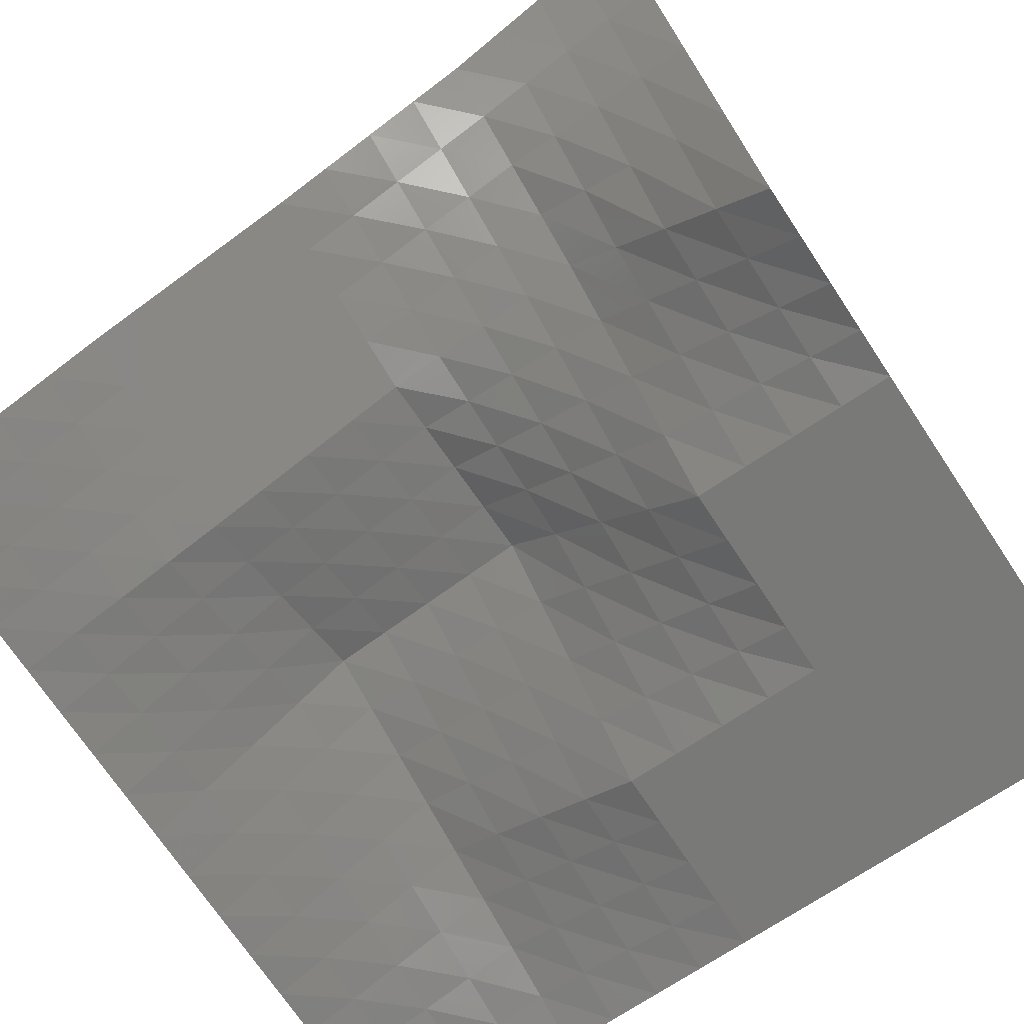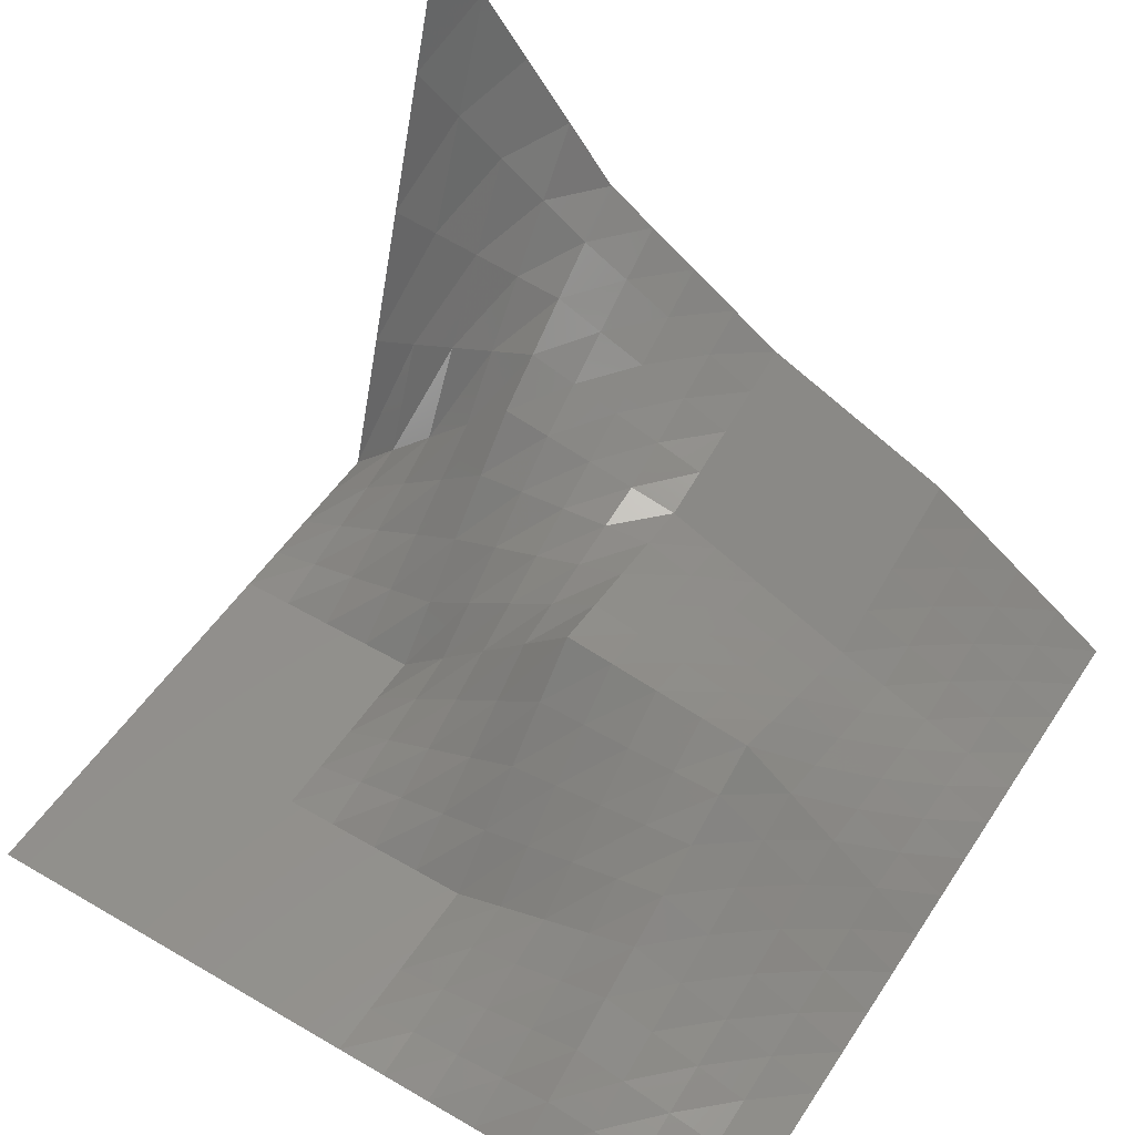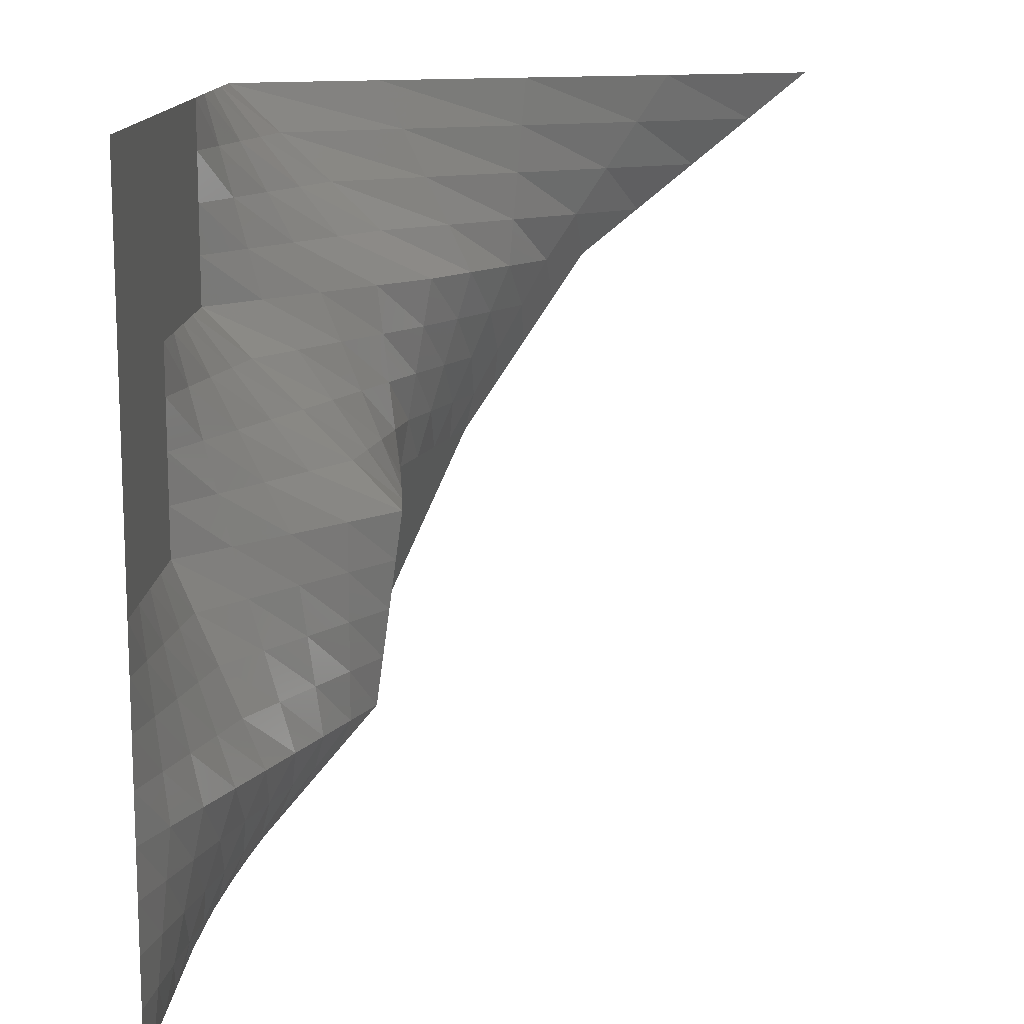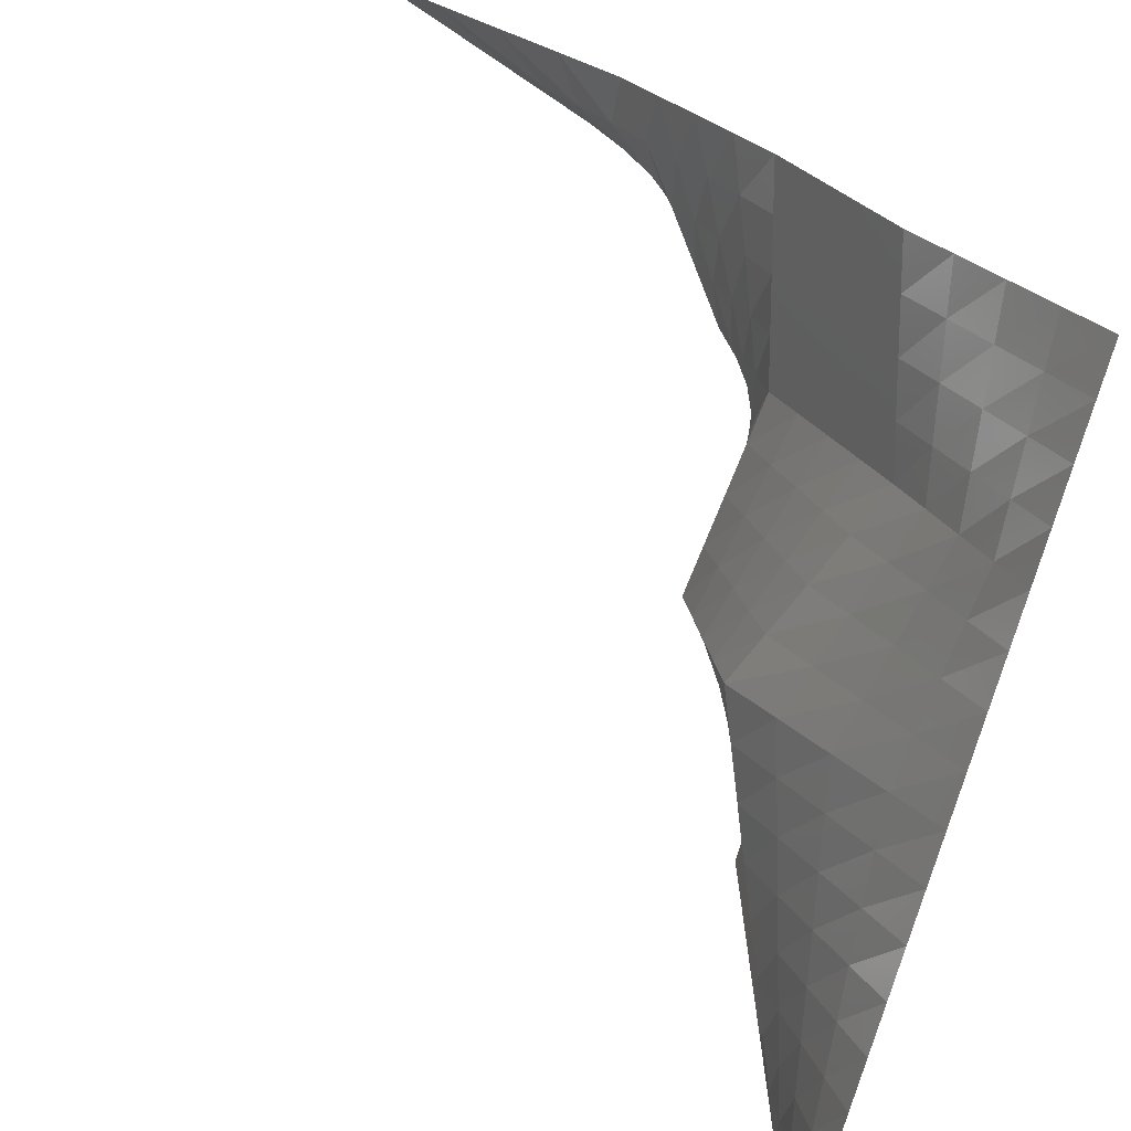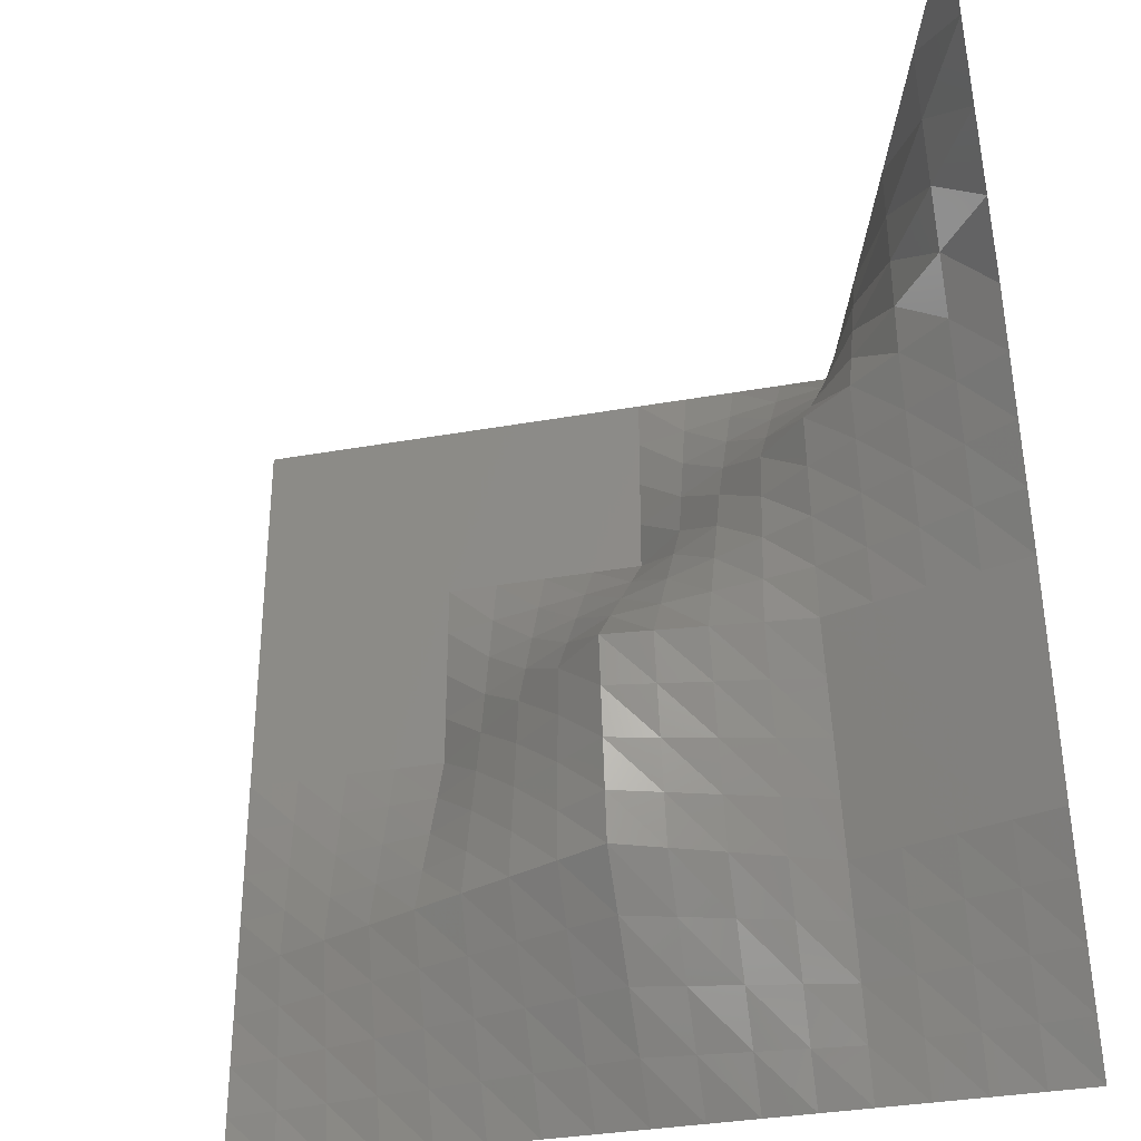
<metadata>
{"format":"stl","ext":"stl","renderer":"f3d","projection":"perspective","resolution":1024,"background":"white","views":[{"elev":-72.2,"azim":123.7,"up":"+Z"},{"elev":51.9,"azim":-57.7,"up":"+Z"},{"elev":13.5,"azim":-87.2,"up":"+Y"},{"elev":-71.8,"azim":74.5,"up":"+Y"},{"elev":-33.7,"azim":13.7,"up":"+Y"}]}
</metadata>
<code>
# stl→obj: 289 verts, 512 faces
v 0 0 0
v 25 0 0
v 0 25 0
v 25 25 2.574
v 0 50 0
v 25 50 5.148
v 0 75 0
v 25 75 7.721
v 0 100 0
v 25 100 10.3
v 0 125 0
v 25 125 7.721
v 0 150 0
v 25 150 5.148
v 0 175 0
v 25 175 2.574
v 0 200 0
v 25 200 0
v 0 225 0
v 25 225 0
v 0 250 0
v 25 250 0
v 0 275 0
v 25 275 0
v 0 300 0
v 25 300 0
v 0 325 0
v 25 325 0
v 0 350 0
v 25 350 0
v 0 375 0
v 25 375 0
v 0 400 0
v 25 400 0
v 50 0 0
v 50 25 5.148
v 50 50 10.3
v 50 75 15.44
v 50 100 20.59
v 50 125 15.44
v 50 150 10.3
v 50 175 5.148
v 50 200 0
v 50 225 0
v 50 250 0
v 50 275 0
v 50 300 0
v 50 325 0
v 50 350 0
v 50 375 0
v 50 400 0
v 75 0 0
v 75 25 7.721
v 75 50 15.44
v 75 75 23.16
v 75 100 30.89
v 75 125 23.16
v 75 150 15.44
v 75 175 7.721
v 75 200 0
v 75 225 0
v 75 250 0
v 75 275 0
v 75 300 0
v 75 325 0
v 75 350 0
v 75 375 0
v 75 400 0
v 100 0 0
v 100 25 10.3
v 100 50 20.59
v 100 75 30.89
v 100 100 41.18
v 100 125 30.89
v 100 150 20.59
v 100 175 10.3
v 100 200 0
v 100 225 0
v 100 250 0
v 100 275 0
v 100 300 0
v 100 325 0
v 100 350 0
v 100 375 0
v 100 400 0
v 125 0 0.000838
v 125 25 12.87
v 125 50 25.74
v 125 75 38.61
v 125 100 51.48
v 125 125 44.62
v 125 150 37.76
v 125 175 30.9
v 125 200 24.04
v 125 225 18.03
v 125 250 12.02
v 125 275 6.011
v 125 300 0
v 125 325 0
v 125 350 0
v 125 375 0
v 125 400 0
v 150 0 0.001676
v 150 25 15.45
v 150 50 30.89
v 150 75 46.33
v 150 100 61.78
v 150 125 58.35
v 150 150 54.93
v 150 175 51.51
v 150 200 48.09
v 150 225 36.07
v 150 250 24.04
v 150 275 12.02
v 150 300 0
v 150 325 0
v 150 350 0
v 150 375 0
v 150 400 0
v 175 0 0.002513
v 175 25 18.02
v 175 50 36.04
v 175 75 54.06
v 175 100 72.08
v 175 125 72.09
v 175 150 72.1
v 175 175 72.12
v 175 200 72.13
v 175 225 54.1
v 175 250 36.07
v 175 275 18.03
v 175 300 0
v 175 325 0
v 175 350 0
v 175 375 0
v 175 400 0
v 200 0 0.003351
v 200 25 20.6
v 200 50 41.19
v 200 75 61.78
v 200 100 82.37
v 200 125 85.82
v 200 150 89.27
v 200 175 92.72
v 200 200 96.17
v 200 225 72.13
v 200 250 48.09
v 200 275 24.04
v 200 300 0
v 200 325 0
v 200 350 0
v 200 375 0
v 200 400 0
v 225 0 0.002513
v 225 25 18.03
v 225 50 36.05
v 225 75 54.07
v 225 100 72.1
v 225 125 77.5
v 225 150 82.9
v 225 175 88.3
v 225 200 93.7
v 225 225 76.73
v 225 250 59.76
v 225 275 42.79
v 225 300 25.81
v 225 325 19.36
v 225 350 12.91
v 225 375 6.454
v 225 400 0
v 250 0 0.001676
v 250 25 15.46
v 250 50 30.91
v 250 75 46.37
v 250 100 61.82
v 250 125 69.17
v 250 150 76.53
v 250 175 83.88
v 250 200 91.23
v 250 225 81.33
v 250 250 71.43
v 250 275 61.53
v 250 300 51.63
v 250 325 38.72
v 250 350 25.81
v 250 375 12.91
v 250 400 0
v 275 0 0.000838
v 275 25 12.89
v 275 50 25.77
v 275 75 38.66
v 275 100 51.55
v 275 125 60.85
v 275 150 70.15
v 275 175 79.45
v 275 200 88.75
v 275 225 85.93
v 275 250 83.1
v 275 275 80.27
v 275 300 77.44
v 275 325 58.08
v 275 350 38.72
v 275 375 19.36
v 275 400 0
v 300 0 0
v 300 25 10.32
v 300 50 20.64
v 300 75 30.96
v 300 100 41.27
v 300 125 52.53
v 300 150 63.78
v 300 175 75.03
v 300 200 86.28
v 300 225 90.53
v 300 250 94.77
v 300 275 99.01
v 300 300 103.3
v 300 325 77.44
v 300 350 51.63
v 300 375 25.81
v 300 400 0
v 325 0 0
v 325 25 12.04
v 325 50 24.08
v 325 75 36.12
v 325 100 48.16
v 325 125 59.4
v 325 150 70.65
v 325 175 81.89
v 325 200 93.14
v 325 225 100.4
v 325 250 107.7
v 325 275 115
v 325 300 122.3
v 325 325 110.4
v 325 350 98.63
v 325 375 86.82
v 325 400 75
v 350 0 0
v 350 25 13.76
v 350 50 27.52
v 350 75 41.28
v 350 100 55.04
v 350 125 66.28
v 350 150 77.52
v 350 175 88.76
v 350 200 99.99
v 350 225 110.3
v 350 250 120.6
v 350 275 130.9
v 350 300 141.3
v 350 325 143.4
v 350 350 145.6
v 350 375 147.8
v 350 400 150
v 375 0 0
v 375 25 15.48
v 375 50 30.96
v 375 75 46.45
v 375 100 61.93
v 375 125 73.16
v 375 150 84.39
v 375 175 95.62
v 375 200 106.8
v 375 225 120.2
v 375 250 133.6
v 375 275 146.9
v 375 300 160.3
v 375 325 176.5
v 375 350 192.6
v 375 375 208.8
v 375 400 225
v 400 0 0
v 400 25 17.2
v 400 50 34.41
v 400 75 51.61
v 400 100 68.81
v 400 125 80.03
v 400 150 91.26
v 400 175 102.5
v 400 200 113.7
v 400 225 130.1
v 400 250 146.5
v 400 275 162.9
v 400 300 179.3
v 400 325 209.5
v 400 350 239.6
v 400 375 269.8
v 400 400 300
f 1 2 3
f 3 2 4
f 3 4 5
f 5 4 6
f 5 6 7
f 7 6 8
f 7 8 9
f 9 8 10
f 9 10 11
f 11 10 12
f 11 12 13
f 13 12 14
f 13 14 15
f 15 14 16
f 15 16 17
f 17 16 18
f 17 18 19
f 19 18 20
f 19 20 21
f 21 20 22
f 21 22 23
f 23 22 24
f 23 24 25
f 25 24 26
f 25 26 27
f 27 26 28
f 27 28 29
f 29 28 30
f 29 30 31
f 31 30 32
f 31 32 33
f 33 32 34
f 2 35 4
f 4 35 36
f 4 36 6
f 6 36 37
f 6 37 8
f 8 37 38
f 8 38 10
f 10 38 39
f 10 39 12
f 12 39 40
f 12 40 14
f 14 40 41
f 14 41 16
f 16 41 42
f 16 42 18
f 18 42 43
f 18 43 20
f 20 43 44
f 20 44 22
f 22 44 45
f 22 45 24
f 24 45 46
f 24 46 26
f 26 46 47
f 26 47 28
f 28 47 48
f 28 48 30
f 30 48 49
f 30 49 32
f 32 49 50
f 32 50 34
f 34 50 51
f 35 52 36
f 36 52 53
f 36 53 37
f 37 53 54
f 37 54 38
f 38 54 55
f 38 55 39
f 39 55 56
f 39 56 40
f 40 56 57
f 40 57 41
f 41 57 58
f 41 58 42
f 42 58 59
f 42 59 43
f 43 59 60
f 43 60 44
f 44 60 61
f 44 61 45
f 45 61 62
f 45 62 46
f 46 62 63
f 46 63 47
f 47 63 64
f 47 64 48
f 48 64 65
f 48 65 49
f 49 65 66
f 49 66 50
f 50 66 67
f 50 67 51
f 51 67 68
f 52 69 53
f 53 69 70
f 53 70 54
f 54 70 71
f 54 71 55
f 55 71 72
f 55 72 56
f 56 72 73
f 56 73 57
f 57 73 74
f 57 74 58
f 58 74 75
f 58 75 59
f 59 75 76
f 59 76 60
f 60 76 77
f 60 77 61
f 61 77 78
f 61 78 62
f 62 78 79
f 62 79 63
f 63 79 80
f 63 80 64
f 64 80 81
f 64 81 65
f 65 81 82
f 65 82 66
f 66 82 83
f 66 83 67
f 67 83 84
f 67 84 68
f 68 84 85
f 69 86 70
f 70 86 87
f 70 87 71
f 71 87 88
f 71 88 72
f 72 88 89
f 72 89 73
f 73 89 90
f 73 90 74
f 74 90 91
f 74 91 75
f 75 91 92
f 75 92 76
f 76 92 93
f 76 93 77
f 77 93 94
f 77 94 78
f 78 94 95
f 78 95 79
f 79 95 96
f 79 96 80
f 80 96 97
f 80 97 81
f 81 97 98
f 81 98 82
f 82 98 99
f 82 99 83
f 83 99 100
f 83 100 84
f 84 100 101
f 84 101 85
f 85 101 102
f 86 103 87
f 87 103 104
f 87 104 88
f 88 104 105
f 88 105 89
f 89 105 106
f 89 106 90
f 90 106 107
f 90 107 91
f 91 107 108
f 91 108 92
f 92 108 109
f 92 109 93
f 93 109 110
f 93 110 94
f 94 110 111
f 94 111 95
f 95 111 112
f 95 112 96
f 96 112 113
f 96 113 97
f 97 113 114
f 97 114 98
f 98 114 115
f 98 115 99
f 99 115 116
f 99 116 100
f 100 116 117
f 100 117 101
f 101 117 118
f 101 118 102
f 102 118 119
f 103 120 104
f 104 120 121
f 104 121 105
f 105 121 122
f 105 122 106
f 106 122 123
f 106 123 107
f 107 123 124
f 107 124 108
f 108 124 125
f 108 125 109
f 109 125 126
f 109 126 110
f 110 126 127
f 110 127 111
f 111 127 128
f 111 128 112
f 112 128 129
f 112 129 113
f 113 129 130
f 113 130 114
f 114 130 131
f 114 131 115
f 115 131 132
f 115 132 116
f 116 132 133
f 116 133 117
f 117 133 134
f 117 134 118
f 118 134 135
f 118 135 119
f 119 135 136
f 120 137 121
f 121 137 138
f 121 138 122
f 122 138 139
f 122 139 123
f 123 139 140
f 123 140 124
f 124 140 141
f 124 141 125
f 125 141 142
f 125 142 126
f 126 142 143
f 126 143 127
f 127 143 144
f 127 144 128
f 128 144 145
f 128 145 129
f 129 145 146
f 129 146 130
f 130 146 147
f 130 147 131
f 131 147 148
f 131 148 132
f 132 148 149
f 132 149 133
f 133 149 150
f 133 150 134
f 134 150 151
f 134 151 135
f 135 151 152
f 135 152 136
f 136 152 153
f 137 154 138
f 138 154 155
f 138 155 139
f 139 155 156
f 139 156 140
f 140 156 157
f 140 157 141
f 141 157 158
f 141 158 142
f 142 158 159
f 142 159 143
f 143 159 160
f 143 160 144
f 144 160 161
f 144 161 145
f 145 161 162
f 145 162 146
f 146 162 163
f 146 163 147
f 147 163 164
f 147 164 148
f 148 164 165
f 148 165 149
f 149 165 166
f 149 166 150
f 150 166 167
f 150 167 151
f 151 167 168
f 151 168 152
f 152 168 169
f 152 169 153
f 153 169 170
f 154 171 155
f 155 171 172
f 155 172 156
f 156 172 173
f 156 173 157
f 157 173 174
f 157 174 158
f 158 174 175
f 158 175 159
f 159 175 176
f 159 176 160
f 160 176 177
f 160 177 161
f 161 177 178
f 161 178 162
f 162 178 179
f 162 179 163
f 163 179 180
f 163 180 164
f 164 180 181
f 164 181 165
f 165 181 182
f 165 182 166
f 166 182 183
f 166 183 167
f 167 183 184
f 167 184 168
f 168 184 185
f 168 185 169
f 169 185 186
f 169 186 170
f 170 186 187
f 171 188 172
f 172 188 189
f 172 189 173
f 173 189 190
f 173 190 174
f 174 190 191
f 174 191 175
f 175 191 192
f 175 192 176
f 176 192 193
f 176 193 177
f 177 193 194
f 177 194 178
f 178 194 195
f 178 195 179
f 179 195 196
f 179 196 180
f 180 196 197
f 180 197 181
f 181 197 198
f 181 198 182
f 182 198 199
f 182 199 183
f 183 199 200
f 183 200 184
f 184 200 201
f 184 201 185
f 185 201 202
f 185 202 186
f 186 202 203
f 186 203 187
f 187 203 204
f 188 205 189
f 189 205 206
f 189 206 190
f 190 206 207
f 190 207 191
f 191 207 208
f 191 208 192
f 192 208 209
f 192 209 193
f 193 209 210
f 193 210 194
f 194 210 211
f 194 211 195
f 195 211 212
f 195 212 196
f 196 212 213
f 196 213 197
f 197 213 214
f 197 214 198
f 198 214 215
f 198 215 199
f 199 215 216
f 199 216 200
f 200 216 217
f 200 217 201
f 201 217 218
f 201 218 202
f 202 218 219
f 202 219 203
f 203 219 220
f 203 220 204
f 204 220 221
f 205 222 206
f 206 222 223
f 206 223 207
f 207 223 224
f 207 224 208
f 208 224 225
f 208 225 209
f 209 225 226
f 209 226 210
f 210 226 227
f 210 227 211
f 211 227 228
f 211 228 212
f 212 228 229
f 212 229 213
f 213 229 230
f 213 230 214
f 214 230 231
f 214 231 215
f 215 231 232
f 215 232 216
f 216 232 233
f 216 233 217
f 217 233 234
f 217 234 218
f 218 234 235
f 218 235 219
f 219 235 236
f 219 236 220
f 220 236 237
f 220 237 221
f 221 237 238
f 222 239 223
f 223 239 240
f 223 240 224
f 224 240 241
f 224 241 225
f 225 241 242
f 225 242 226
f 226 242 243
f 226 243 227
f 227 243 244
f 227 244 228
f 228 244 245
f 228 245 229
f 229 245 246
f 229 246 230
f 230 246 247
f 230 247 231
f 231 247 248
f 231 248 232
f 232 248 249
f 232 249 233
f 233 249 250
f 233 250 234
f 234 250 251
f 234 251 235
f 235 251 252
f 235 252 236
f 236 252 253
f 236 253 237
f 237 253 254
f 237 254 238
f 238 254 255
f 239 256 240
f 240 256 257
f 240 257 241
f 241 257 258
f 241 258 242
f 242 258 259
f 242 259 243
f 243 259 260
f 243 260 244
f 244 260 261
f 244 261 245
f 245 261 262
f 245 262 246
f 246 262 263
f 246 263 247
f 247 263 264
f 247 264 248
f 248 264 265
f 248 265 249
f 249 265 266
f 249 266 250
f 250 266 267
f 250 267 251
f 251 267 268
f 251 268 252
f 252 268 269
f 252 269 253
f 253 269 270
f 253 270 254
f 254 270 271
f 254 271 255
f 255 271 272
f 256 273 257
f 257 273 274
f 257 274 258
f 258 274 275
f 258 275 259
f 259 275 276
f 259 276 260
f 260 276 277
f 260 277 261
f 261 277 278
f 261 278 262
f 262 278 279
f 262 279 263
f 263 279 280
f 263 280 264
f 264 280 281
f 264 281 265
f 265 281 282
f 265 282 266
f 266 282 283
f 266 283 267
f 267 283 284
f 267 284 268
f 268 284 285
f 268 285 269
f 269 285 286
f 269 286 270
f 270 286 287
f 270 287 271
f 271 287 288
f 271 288 272
f 272 288 289

</code>
